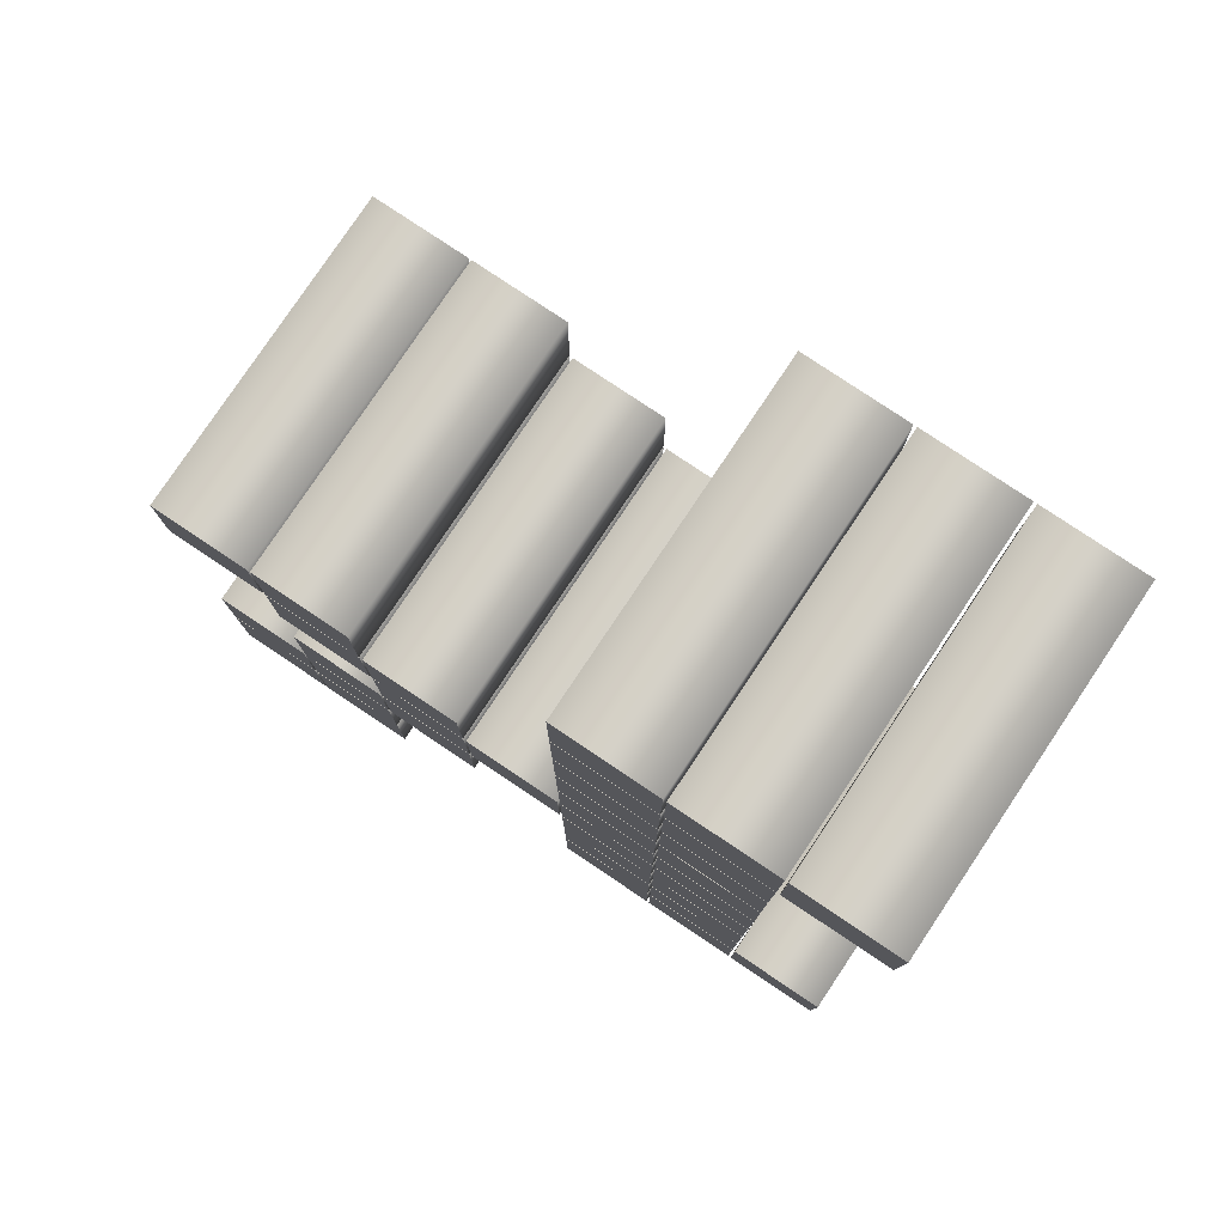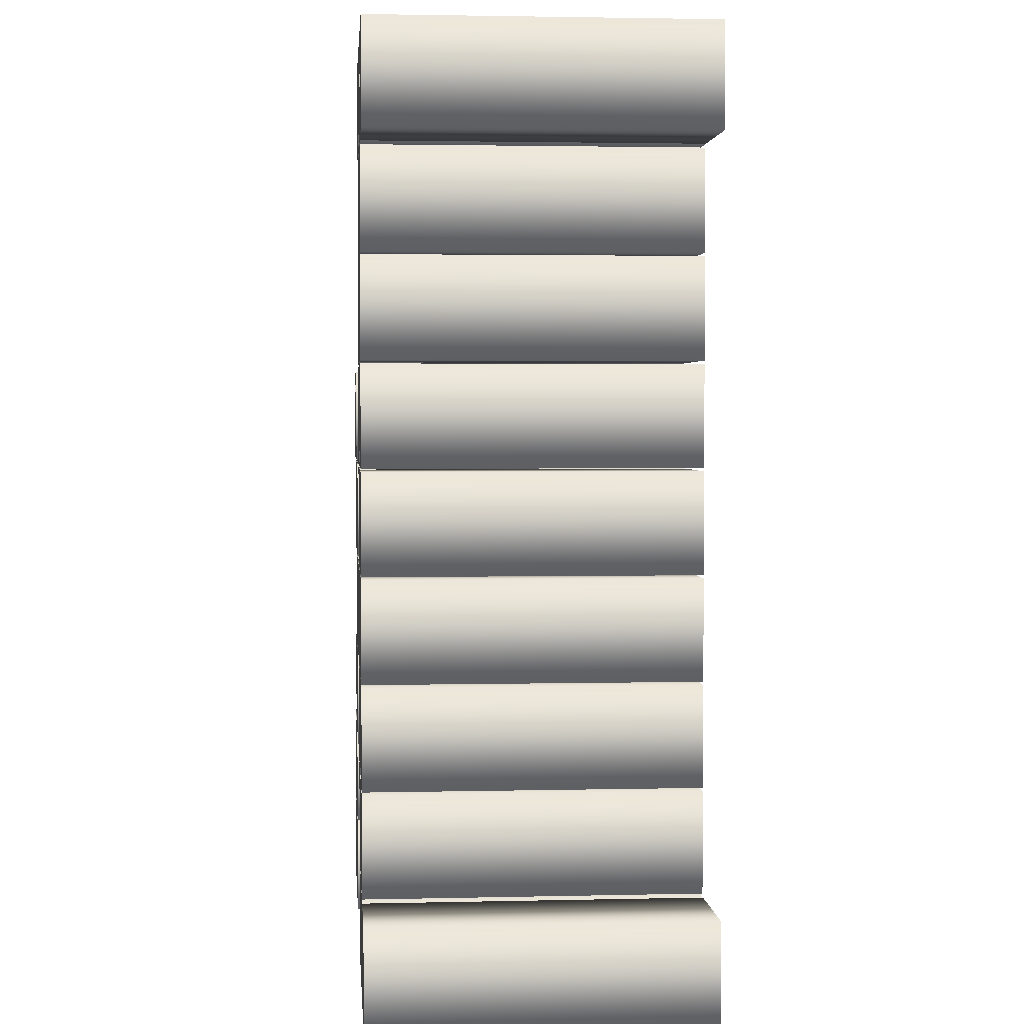
<metadata>
{"format":"obj","ext":"obj","renderer":"f3d","projection":"perspective","resolution":1024,"background":"white","views":[{"elev":79.3,"azim":33.8,"up":"+Y"},{"elev":2.6,"azim":85.4,"up":"+Y"}]}
</metadata>
<code>
o k
v 0.1898 0.1879 -0.1
v 0.2505 0.1879 -0.1
v 0.2505 0.2485 -0.1
v 0.1898 0.2485 -0.1
v 0.3151 -0.3131 -0.1
v 0.3757 -0.3131 -0.1
v 0.3757 -0.2524 -0.1
v 0.3151 -0.2524 -0.1
v 0.2524 -0.3131 -0.1
v 0.3131 -0.3131 -0.1
v 0.3131 -0.2524 -0.1
v 0.2524 -0.2524 -0.1
v 0.1898 -0.3131 -0.1
v 0.2505 -0.3131 -0.1
v 0.2505 -0.2524 -0.1
v 0.1898 -0.2524 -0.1
v 0.001957 -0.3131 -0.1
v 0.06262 -0.3131 -0.1
v 0.06262 -0.2524 -0.1
v 0.001957 -0.2524 -0.1
v -0.06066 -0.3131 -0.1
v -0 -0.3131 -0.1
v -0 -0.2524 -0.1
v -0.06066 -0.2524 -0.1
v 0.2524 -0.2505 -0.1
v 0.3131 -0.2505 -0.1
v 0.3131 -0.1898 -0.1
v 0.2524 -0.1898 -0.1
v 0.1898 -0.2505 -0.1
v 0.2505 -0.2505 -0.1
v 0.2505 -0.1898 -0.1
v 0.1898 -0.1898 -0.1
v 0.001957 -0.2505 -0.1
v 0.06262 -0.2505 -0.1
v 0.06262 -0.1898 -0.1
v 0.001957 -0.1898 -0.1
v -0.06066 -0.2505 -0.1
v -0 -0.2505 -0.1
v -0 -0.1898 -0.1
v -0.06066 -0.1898 -0.1
v 0.2524 -0.1879 -0.1
v 0.3131 -0.1879 -0.1
v 0.3131 -0.1272 -0.1
v 0.2524 -0.1272 -0.1
v 0.1898 -0.1879 -0.1
v 0.2505 -0.1879 -0.1
v 0.2505 -0.1272 -0.1
v 0.1898 -0.1272 -0.1
v 0.06458 -0.1879 -0.1
v 0.1252 -0.1879 -0.1
v 0.1252 -0.1272 -0.1
v 0.06458 -0.1272 -0.1
v 0.001957 -0.1879 -0.1
v 0.06262 -0.1879 -0.1
v 0.06262 -0.1272 -0.1
v 0.001957 -0.1272 -0.1
v 0.2524 -0.1252 -0.1
v 0.3131 -0.1252 -0.1
v 0.3131 -0.06458 -0.1
v 0.2524 -0.06458 -0.1
v 0.1898 -0.1252 -0.1
v 0.2505 -0.1252 -0.1
v 0.2505 -0.06458 -0.1
v 0.1898 -0.06458 -0.1
v 0.1272 -0.1252 -0.1
v 0.1879 -0.1252 -0.1
v 0.1879 -0.06458 -0.1
v 0.1272 -0.06458 -0.1
v 0.06458 -0.1252 -0.1
v 0.1252 -0.1252 -0.1
v 0.1252 -0.06458 -0.1
v 0.06458 -0.06458 -0.1
v 0.2524 -0.06262 -0.1
v 0.3131 -0.06262 -0.1
v 0.3131 -0.001957 -0.1
v 0.2524 -0.001957 -0.1
v 0.1898 -0.06262 -0.1
v 0.2505 -0.06262 -0.1
v 0.2505 -0.001957 -0.1
v 0.1898 -0.001957 -0.1
v 0.06458 -0.06262 -0.1
v 0.1252 -0.06262 -0.1
v 0.1252 -0.001957 -0.1
v 0.06458 -0.001957 -0.1
v 0.001957 -0.06262 -0.1
v 0.06262 -0.06262 -0.1
v 0.06262 -0.001957 -0.1
v 0.001957 -0.001957 -0.1
v 0.2524 -0 -0.1
v 0.3131 -0 -0.1
v 0.3131 0.06066 -0.1
v 0.2524 0.06066 -0.1
v 0.1898 -0 -0.1
v 0.2505 -0 -0.1
v 0.2505 0.06066 -0.1
v 0.1898 0.06066 -0.1
v 0.001957 -0 -0.1
v 0.06262 -0 -0.1
v 0.06262 0.06066 -0.1
v 0.001957 0.06066 -0.1
v -0.06066 -0 -0.1
v -0 -0 -0.1
v -0 0.06066 -0.1
v -0.06066 0.06066 -0.1
v 0.2524 0.06262 -0.1
v 0.3131 0.06262 -0.1
v 0.3131 0.1233 -0.1
v 0.2524 0.1233 -0.1
v 0.1898 0.06262 -0.1
v 0.2505 0.06262 -0.1
v 0.2505 0.1233 -0.1
v 0.1898 0.1233 -0.1
v 0.2524 0.1252 -0.1
v 0.3131 0.1252 -0.1
v 0.3131 0.1859 -0.1
v 0.2524 0.1859 -0.1
v 0.1898 0.1252 -0.1
v 0.2505 0.1252 -0.1
v 0.2505 0.1859 -0.1
v 0.1898 0.1859 -0.1
v 0.3151 0.1879 -0.1
v 0.3757 0.1879 -0.1
v 0.3757 0.2485 -0.1
v 0.3151 0.2485 -0.1
v 0.2524 0.1879 -0.1
v 0.3131 0.1879 -0.1
v 0.3131 0.2485 -0.1
v 0.2524 0.2485 -0.1
v 0.1898 0.1879 0.1
v 0.2505 0.1879 0.1
v 0.2505 0.2485 0.1
v 0.1898 0.2485 0.1
v 0.3151 -0.3131 0.1
v 0.3757 -0.3131 0.1
v 0.3757 -0.2524 0.1
v 0.3151 -0.2524 0.1
v 0.2524 -0.3131 0.1
v 0.3131 -0.3131 0.1
v 0.3131 -0.2524 0.1
v 0.2524 -0.2524 0.1
v 0.1898 -0.3131 0.1
v 0.2505 -0.3131 0.1
v 0.2505 -0.2524 0.1
v 0.1898 -0.2524 0.1
v 0.001957 -0.3131 0.1
v 0.06262 -0.3131 0.1
v 0.06262 -0.2524 0.1
v 0.001957 -0.2524 0.1
v -0.06066 -0.3131 0.1
v 0 -0.3131 0.1
v 0 -0.2524 0.1
v -0.06066 -0.2524 0.1
v 0.2524 -0.2505 0.1
v 0.3131 -0.2505 0.1
v 0.3131 -0.1898 0.1
v 0.2524 -0.1898 0.1
v 0.1898 -0.2505 0.1
v 0.2505 -0.2505 0.1
v 0.2505 -0.1898 0.1
v 0.1898 -0.1898 0.1
v 0.001957 -0.2505 0.1
v 0.06262 -0.2505 0.1
v 0.06262 -0.1898 0.1
v 0.001957 -0.1898 0.1
v -0.06066 -0.2505 0.1
v 0 -0.2505 0.1
v 0 -0.1898 0.1
v -0.06066 -0.1898 0.1
v 0.2524 -0.1879 0.1
v 0.3131 -0.1879 0.1
v 0.3131 -0.1272 0.1
v 0.2524 -0.1272 0.1
v 0.1898 -0.1879 0.1
v 0.2505 -0.1879 0.1
v 0.2505 -0.1272 0.1
v 0.1898 -0.1272 0.1
v 0.06458 -0.1879 0.1
v 0.1252 -0.1879 0.1
v 0.1252 -0.1272 0.1
v 0.06458 -0.1272 0.1
v 0.001957 -0.1879 0.1
v 0.06262 -0.1879 0.1
v 0.06262 -0.1272 0.1
v 0.001957 -0.1272 0.1
v 0.2524 -0.1252 0.1
v 0.3131 -0.1252 0.1
v 0.3131 -0.06458 0.1
v 0.2524 -0.06458 0.1
v 0.1898 -0.1252 0.1
v 0.2505 -0.1252 0.1
v 0.2505 -0.06458 0.1
v 0.1898 -0.06458 0.1
v 0.1272 -0.1252 0.1
v 0.1879 -0.1252 0.1
v 0.1879 -0.06458 0.1
v 0.1272 -0.06458 0.1
v 0.06458 -0.1252 0.1
v 0.1252 -0.1252 0.1
v 0.1252 -0.06458 0.1
v 0.06458 -0.06458 0.1
v 0.2524 -0.06262 0.1
v 0.3131 -0.06262 0.1
v 0.3131 -0.001957 0.1
v 0.2524 -0.001957 0.1
v 0.1898 -0.06262 0.1
v 0.2505 -0.06262 0.1
v 0.2505 -0.001957 0.1
v 0.1898 -0.001957 0.1
v 0.06458 -0.06262 0.1
v 0.1252 -0.06262 0.1
v 0.1252 -0.001957 0.1
v 0.06458 -0.001957 0.1
v 0.001957 -0.06262 0.1
v 0.06262 -0.06262 0.1
v 0.06262 -0.001957 0.1
v 0.001957 -0.001957 0.1
v 0.2524 0 0.1
v 0.3131 0 0.1
v 0.3131 0.06066 0.1
v 0.2524 0.06066 0.1
v 0.1898 0 0.1
v 0.2505 0 0.1
v 0.2505 0.06066 0.1
v 0.1898 0.06066 0.1
v 0.001957 0 0.1
v 0.06262 0 0.1
v 0.06262 0.06066 0.1
v 0.001957 0.06066 0.1
v -0.06066 0 0.1
v 0 0 0.1
v 0 0.06066 0.1
v -0.06066 0.06066 0.1
v 0.2524 0.06262 0.1
v 0.3131 0.06262 0.1
v 0.3131 0.1233 0.1
v 0.2524 0.1233 0.1
v 0.1898 0.06262 0.1
v 0.2505 0.06262 0.1
v 0.2505 0.1233 0.1
v 0.1898 0.1233 0.1
v 0.2524 0.1252 0.1
v 0.3131 0.1252 0.1
v 0.3131 0.1859 0.1
v 0.2524 0.1859 0.1
v 0.1898 0.1252 0.1
v 0.2505 0.1252 0.1
v 0.2505 0.1859 0.1
v 0.1898 0.1859 0.1
v 0.3151 0.1879 0.1
v 0.3757 0.1879 0.1
v 0.3757 0.2485 0.1
v 0.3151 0.2485 0.1
v 0.2524 0.1879 0.1
v 0.3131 0.1879 0.1
v 0.3131 0.2485 0.1
v 0.2524 0.2485 0.1
v 0.3151 -0.3131 0.1
v 0.3151 -0.3131 -0.1
v 0.3757 -0.3131 0.1
v 0.3757 -0.3131 -0.1
v 0.3757 -0.2524 0.1
v 0.3757 -0.2524 -0.1
v 0.3151 -0.2524 0.1
v 0.3151 -0.2524 -0.1
v 0.2524 -0.3131 0.1
v 0.2524 -0.3131 -0.1
v 0.3131 -0.3131 0.1
v 0.3131 -0.3131 -0.1
v 0.3131 -0.2524 0.1
v 0.3131 -0.2524 -0.1
v 0.2524 -0.2524 0.1
v 0.2524 -0.2524 -0.1
v 0.1898 -0.3131 0.1
v 0.1898 -0.3131 -0.1
v 0.2505 -0.3131 0.1
v 0.2505 -0.3131 -0.1
v 0.2505 -0.2524 0.1
v 0.2505 -0.2524 -0.1
v 0.1898 -0.2524 0.1
v 0.1898 -0.2524 -0.1
v 0.001957 -0.3131 0.1
v 0.001957 -0.3131 -0.1
v 0.06262 -0.3131 0.1
v 0.06262 -0.3131 -0.1
v 0.06262 -0.2524 0.1
v 0.06262 -0.2524 -0.1
v 0.001957 -0.2524 0.1
v 0.001957 -0.2524 -0.1
v -0.06066 -0.3131 0.1
v -0.06066 -0.3131 -0.1
v 0 -0.3131 0.1
v -0 -0.3131 -0.1
v 0 -0.2524 0.1
v -0 -0.2524 -0.1
v -0.06066 -0.2524 0.1
v -0.06066 -0.2524 -0.1
v 0.2524 -0.2505 0.1
v 0.2524 -0.2505 -0.1
v 0.3131 -0.2505 0.1
v 0.3131 -0.2505 -0.1
v 0.3131 -0.1898 0.1
v 0.3131 -0.1898 -0.1
v 0.2524 -0.1898 0.1
v 0.2524 -0.1898 -0.1
v 0.1898 -0.2505 0.1
v 0.1898 -0.2505 -0.1
v 0.2505 -0.2505 0.1
v 0.2505 -0.2505 -0.1
v 0.2505 -0.1898 0.1
v 0.2505 -0.1898 -0.1
v 0.1898 -0.1898 0.1
v 0.1898 -0.1898 -0.1
v 0.001957 -0.2505 0.1
v 0.001957 -0.2505 -0.1
v 0.06262 -0.2505 0.1
v 0.06262 -0.2505 -0.1
v 0.06262 -0.1898 0.1
v 0.06262 -0.1898 -0.1
v 0.001957 -0.1898 0.1
v 0.001957 -0.1898 -0.1
v -0.06066 -0.2505 0.1
v -0.06066 -0.2505 -0.1
v 0 -0.2505 0.1
v -0 -0.2505 -0.1
v 0 -0.1898 0.1
v -0 -0.1898 -0.1
v -0.06066 -0.1898 0.1
v -0.06066 -0.1898 -0.1
v 0.2524 -0.1879 0.1
v 0.2524 -0.1879 -0.1
v 0.3131 -0.1879 0.1
v 0.3131 -0.1879 -0.1
v 0.3131 -0.1272 0.1
v 0.3131 -0.1272 -0.1
v 0.2524 -0.1272 0.1
v 0.2524 -0.1272 -0.1
v 0.1898 -0.1879 0.1
v 0.1898 -0.1879 -0.1
v 0.2505 -0.1879 0.1
v 0.2505 -0.1879 -0.1
v 0.2505 -0.1272 0.1
v 0.2505 -0.1272 -0.1
v 0.1898 -0.1272 0.1
v 0.1898 -0.1272 -0.1
v 0.06458 -0.1879 0.1
v 0.06458 -0.1879 -0.1
v 0.1252 -0.1879 0.1
v 0.1252 -0.1879 -0.1
v 0.1252 -0.1272 0.1
v 0.1252 -0.1272 -0.1
v 0.06458 -0.1272 0.1
v 0.06458 -0.1272 -0.1
v 0.001957 -0.1879 0.1
v 0.001957 -0.1879 -0.1
v 0.06262 -0.1879 0.1
v 0.06262 -0.1879 -0.1
v 0.06262 -0.1272 0.1
v 0.06262 -0.1272 -0.1
v 0.001957 -0.1272 0.1
v 0.001957 -0.1272 -0.1
v 0.2524 -0.1252 0.1
v 0.2524 -0.1252 -0.1
v 0.3131 -0.1252 0.1
v 0.3131 -0.1252 -0.1
v 0.3131 -0.06458 0.1
v 0.3131 -0.06458 -0.1
v 0.2524 -0.06458 0.1
v 0.2524 -0.06458 -0.1
v 0.1898 -0.1252 0.1
v 0.1898 -0.1252 -0.1
v 0.2505 -0.1252 0.1
v 0.2505 -0.1252 -0.1
v 0.2505 -0.06458 0.1
v 0.2505 -0.06458 -0.1
v 0.1898 -0.06458 0.1
v 0.1898 -0.06458 -0.1
v 0.1272 -0.1252 0.1
v 0.1272 -0.1252 -0.1
v 0.1879 -0.1252 0.1
v 0.1879 -0.1252 -0.1
v 0.1879 -0.06458 0.1
v 0.1879 -0.06458 -0.1
v 0.1272 -0.06458 0.1
v 0.1272 -0.06458 -0.1
v 0.06458 -0.1252 0.1
v 0.06458 -0.1252 -0.1
v 0.1252 -0.1252 0.1
v 0.1252 -0.1252 -0.1
v 0.1252 -0.06458 0.1
v 0.1252 -0.06458 -0.1
v 0.06458 -0.06458 0.1
v 0.06458 -0.06458 -0.1
v 0.2524 -0.06262 0.1
v 0.2524 -0.06262 -0.1
v 0.3131 -0.06262 0.1
v 0.3131 -0.06262 -0.1
v 0.3131 -0.001957 0.1
v 0.3131 -0.001957 -0.1
v 0.2524 -0.001957 0.1
v 0.2524 -0.001957 -0.1
v 0.1898 -0.06262 0.1
v 0.1898 -0.06262 -0.1
v 0.2505 -0.06262 0.1
v 0.2505 -0.06262 -0.1
v 0.2505 -0.001957 0.1
v 0.2505 -0.001957 -0.1
v 0.1898 -0.001957 0.1
v 0.1898 -0.001957 -0.1
v 0.06458 -0.06262 0.1
v 0.06458 -0.06262 -0.1
v 0.1252 -0.06262 0.1
v 0.1252 -0.06262 -0.1
v 0.1252 -0.001957 0.1
v 0.1252 -0.001957 -0.1
v 0.06458 -0.001957 0.1
v 0.06458 -0.001957 -0.1
v 0.001957 -0.06262 0.1
v 0.001957 -0.06262 -0.1
v 0.06262 -0.06262 0.1
v 0.06262 -0.06262 -0.1
v 0.06262 -0.001957 0.1
v 0.06262 -0.001957 -0.1
v 0.001957 -0.001957 0.1
v 0.001957 -0.001957 -0.1
v 0.2524 0 0.1
v 0.2524 -0 -0.1
v 0.3131 0 0.1
v 0.3131 -0 -0.1
v 0.3131 0.06066 0.1
v 0.3131 0.06066 -0.1
v 0.2524 0.06066 0.1
v 0.2524 0.06066 -0.1
v 0.1898 0 0.1
v 0.1898 -0 -0.1
v 0.2505 0 0.1
v 0.2505 -0 -0.1
v 0.2505 0.06066 0.1
v 0.2505 0.06066 -0.1
v 0.1898 0.06066 0.1
v 0.1898 0.06066 -0.1
v 0.001957 0 0.1
v 0.001957 -0 -0.1
v 0.06262 0 0.1
v 0.06262 -0 -0.1
v 0.06262 0.06066 0.1
v 0.06262 0.06066 -0.1
v 0.001957 0.06066 0.1
v 0.001957 0.06066 -0.1
v -0.06066 0 0.1
v -0.06066 -0 -0.1
v 0 0 0.1
v -0 -0 -0.1
v 0 0.06066 0.1
v -0 0.06066 -0.1
v -0.06066 0.06066 0.1
v -0.06066 0.06066 -0.1
v 0.2524 0.06262 0.1
v 0.2524 0.06262 -0.1
v 0.3131 0.06262 0.1
v 0.3131 0.06262 -0.1
v 0.3131 0.1233 0.1
v 0.3131 0.1233 -0.1
v 0.2524 0.1233 0.1
v 0.2524 0.1233 -0.1
v 0.1898 0.06262 0.1
v 0.1898 0.06262 -0.1
v 0.2505 0.06262 0.1
v 0.2505 0.06262 -0.1
v 0.2505 0.1233 0.1
v 0.2505 0.1233 -0.1
v 0.1898 0.1233 0.1
v 0.1898 0.1233 -0.1
v 0.2524 0.1252 0.1
v 0.2524 0.1252 -0.1
v 0.3131 0.1252 0.1
v 0.3131 0.1252 -0.1
v 0.3131 0.1859 0.1
v 0.3131 0.1859 -0.1
v 0.2524 0.1859 0.1
v 0.2524 0.1859 -0.1
v 0.1898 0.1252 0.1
v 0.1898 0.1252 -0.1
v 0.2505 0.1252 0.1
v 0.2505 0.1252 -0.1
v 0.2505 0.1859 0.1
v 0.2505 0.1859 -0.1
v 0.1898 0.1859 0.1
v 0.1898 0.1859 -0.1
v 0.3151 0.1879 0.1
v 0.3151 0.1879 -0.1
v 0.3757 0.1879 0.1
v 0.3757 0.1879 -0.1
v 0.3757 0.2485 0.1
v 0.3757 0.2485 -0.1
v 0.3151 0.2485 0.1
v 0.3151 0.2485 -0.1
v 0.2524 0.1879 0.1
v 0.2524 0.1879 -0.1
v 0.3131 0.1879 0.1
v 0.3131 0.1879 -0.1
v 0.3131 0.2485 0.1
v 0.3131 0.2485 -0.1
v 0.2524 0.2485 0.1
v 0.2524 0.2485 -0.1
v 0.1898 0.1879 0.1
v 0.1898 0.1879 -0.1
v 0.2505 0.1879 0.1
v 0.2505 0.1879 -0.1
v 0.2505 0.2485 0.1
v 0.2505 0.2485 -0.1
v 0.1898 0.2485 0.1
v 0.1898 0.2485 -0.1
f 6 8 7
f 6 5 8
f 10 12 11
f 10 9 12
f 14 16 15
f 14 13 16
f 18 20 19
f 18 17 20
f 22 24 23
f 22 21 24
f 26 28 27
f 26 25 28
f 30 32 31
f 30 29 32
f 34 36 35
f 34 33 36
f 38 40 39
f 38 37 40
f 42 44 43
f 42 41 44
f 46 48 47
f 46 45 48
f 50 52 51
f 50 49 52
f 54 56 55
f 54 53 56
f 58 60 59
f 58 57 60
f 62 64 63
f 62 61 64
f 66 68 67
f 66 65 68
f 70 72 71
f 70 69 72
f 74 76 75
f 74 73 76
f 78 80 79
f 78 77 80
f 82 84 83
f 82 81 84
f 86 88 87
f 86 85 88
f 90 92 91
f 90 89 92
f 94 96 95
f 94 93 96
f 98 100 99
f 98 97 100
f 102 104 103
f 102 101 104
f 106 108 107
f 106 105 108
f 110 112 111
f 110 109 112
f 114 116 115
f 114 113 116
f 118 120 119
f 118 117 120
f 122 124 123
f 122 121 124
f 126 128 127
f 126 125 128
f 2 4 3
f 2 1 4
f 134 135 136
f 134 136 133
f 138 139 140
f 138 140 137
f 142 143 144
f 142 144 141
f 146 147 148
f 146 148 145
f 150 151 152
f 150 152 149
f 154 155 156
f 154 156 153
f 158 159 160
f 158 160 157
f 162 163 164
f 162 164 161
f 166 167 168
f 166 168 165
f 170 171 172
f 170 172 169
f 174 175 176
f 174 176 173
f 178 179 180
f 178 180 177
f 182 183 184
f 182 184 181
f 186 187 188
f 186 188 185
f 190 191 192
f 190 192 189
f 194 195 196
f 194 196 193
f 198 199 200
f 198 200 197
f 202 203 204
f 202 204 201
f 206 207 208
f 206 208 205
f 210 211 212
f 210 212 209
f 214 215 216
f 214 216 213
f 218 219 220
f 218 220 217
f 222 223 224
f 222 224 221
f 226 227 228
f 226 228 225
f 230 231 232
f 230 232 229
f 234 235 236
f 234 236 233
f 238 239 240
f 238 240 237
f 242 243 244
f 242 244 241
f 246 247 248
f 246 248 245
f 250 251 252
f 250 252 249
f 254 255 256
f 254 256 253
f 130 131 132
f 130 132 129
f 258 260 259 257
f 260 262 261 259
f 262 264 263 261
f 264 258 257 263
f 266 268 267 265
f 268 270 269 267
f 270 272 271 269
f 272 266 265 271
f 274 276 275 273
f 276 278 277 275
f 278 280 279 277
f 280 274 273 279
f 282 284 283 281
f 284 286 285 283
f 286 288 287 285
f 288 282 281 287
f 290 292 291 289
f 292 294 293 291
f 294 296 295 293
f 296 290 289 295
f 298 300 299 297
f 300 302 301 299
f 302 304 303 301
f 304 298 297 303
f 306 308 307 305
f 308 310 309 307
f 310 312 311 309
f 312 306 305 311
f 314 316 315 313
f 316 318 317 315
f 318 320 319 317
f 320 314 313 319
f 322 324 323 321
f 324 326 325 323
f 326 328 327 325
f 328 322 321 327
f 330 332 331 329
f 332 334 333 331
f 334 336 335 333
f 336 330 329 335
f 338 340 339 337
f 340 342 341 339
f 342 344 343 341
f 344 338 337 343
f 346 348 347 345
f 348 350 349 347
f 350 352 351 349
f 352 346 345 351
f 354 356 355 353
f 356 358 357 355
f 358 360 359 357
f 360 354 353 359
f 362 364 363 361
f 364 366 365 363
f 366 368 367 365
f 368 362 361 367
f 370 372 371 369
f 372 374 373 371
f 374 376 375 373
f 376 370 369 375
f 378 380 379 377
f 380 382 381 379
f 382 384 383 381
f 384 378 377 383
f 386 388 387 385
f 388 390 389 387
f 390 392 391 389
f 392 386 385 391
f 394 396 395 393
f 396 398 397 395
f 398 400 399 397
f 400 394 393 399
f 402 404 403 401
f 404 406 405 403
f 406 408 407 405
f 408 402 401 407
f 410 412 411 409
f 412 414 413 411
f 414 416 415 413
f 416 410 409 415
f 418 420 419 417
f 420 422 421 419
f 422 424 423 421
f 424 418 417 423
f 426 428 427 425
f 428 430 429 427
f 430 432 431 429
f 432 426 425 431
f 434 436 435 433
f 436 438 437 435
f 438 440 439 437
f 440 434 433 439
f 442 444 443 441
f 444 446 445 443
f 446 448 447 445
f 448 442 441 447
f 450 452 451 449
f 452 454 453 451
f 454 456 455 453
f 456 450 449 455
f 458 460 459 457
f 460 462 461 459
f 462 464 463 461
f 464 458 457 463
f 466 468 467 465
f 468 470 469 467
f 470 472 471 469
f 472 466 465 471
f 474 476 475 473
f 476 478 477 475
f 478 480 479 477
f 480 474 473 479
f 482 484 483 481
f 484 486 485 483
f 486 488 487 485
f 488 482 481 487
f 490 492 491 489
f 492 494 493 491
f 494 496 495 493
f 496 490 489 495
f 498 500 499 497
f 500 502 501 499
f 502 504 503 501
f 504 498 497 503
f 506 508 507 505
f 508 510 509 507
f 510 512 511 509
f 512 506 505 511

</code>
